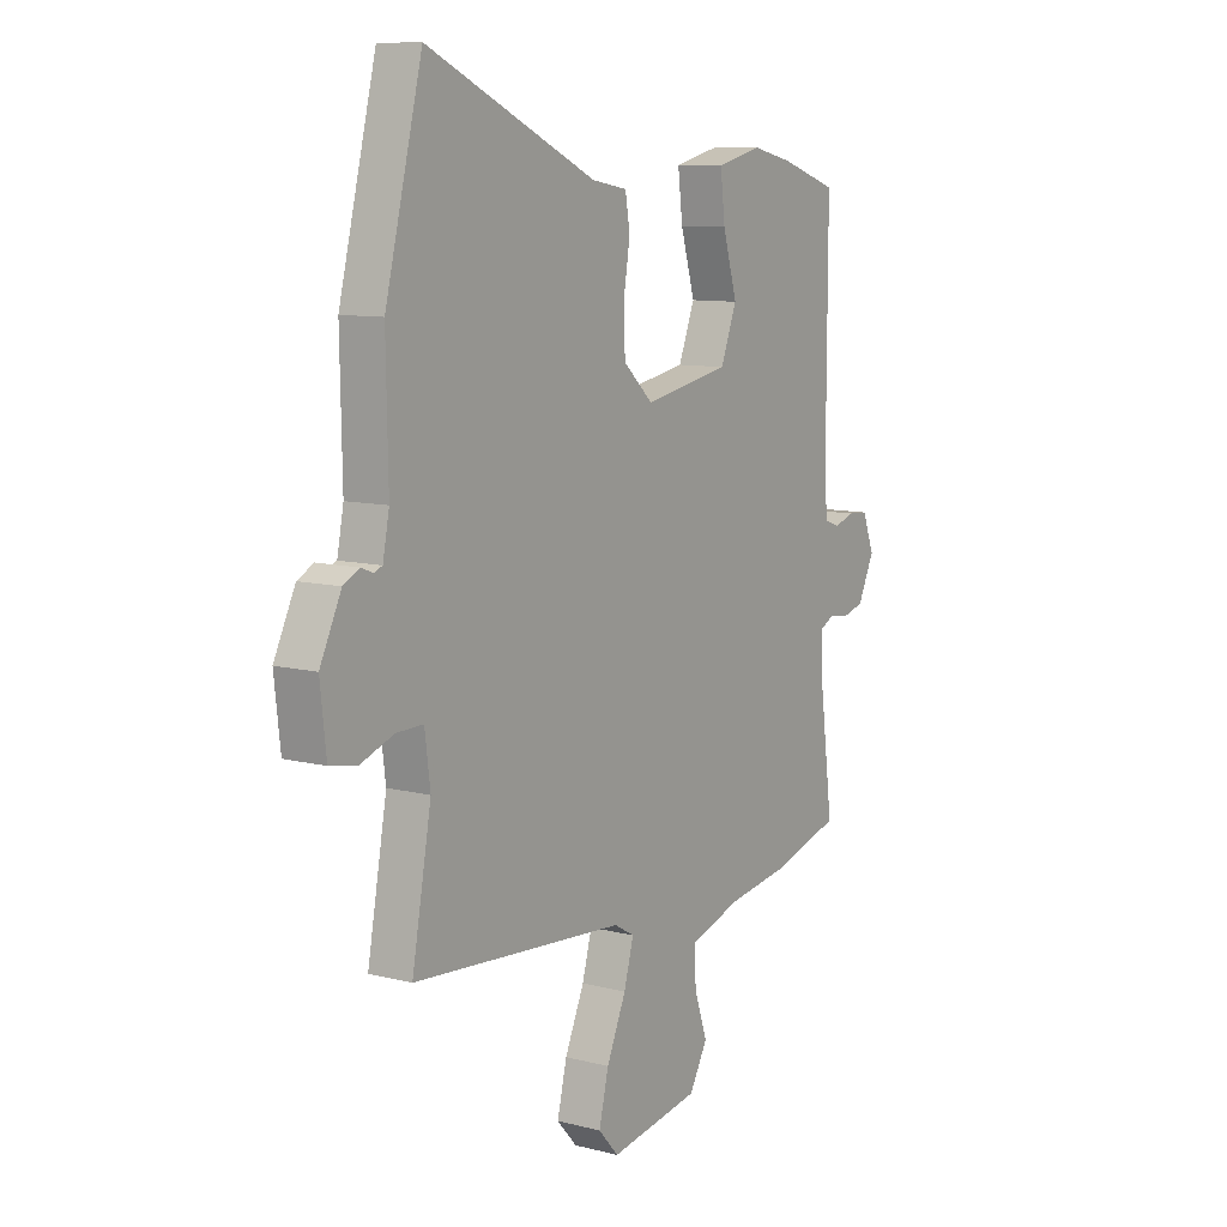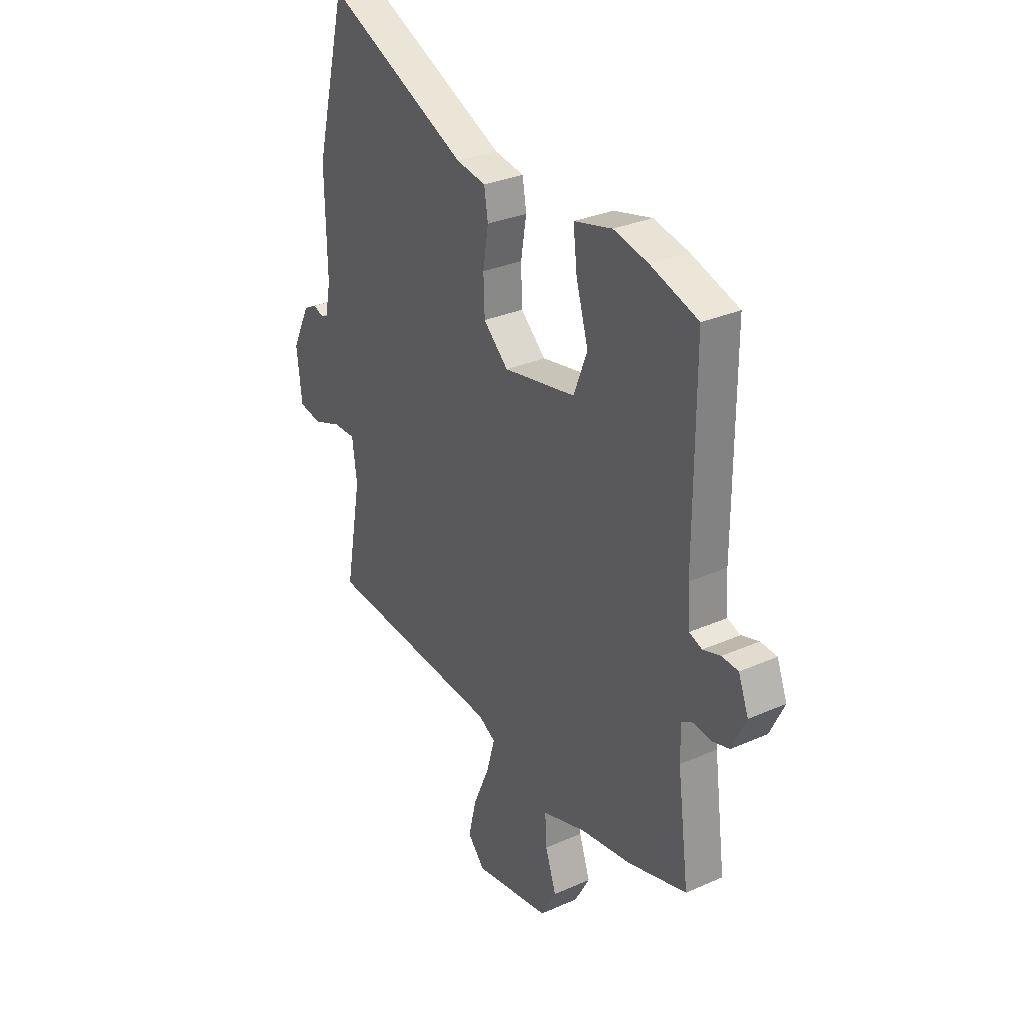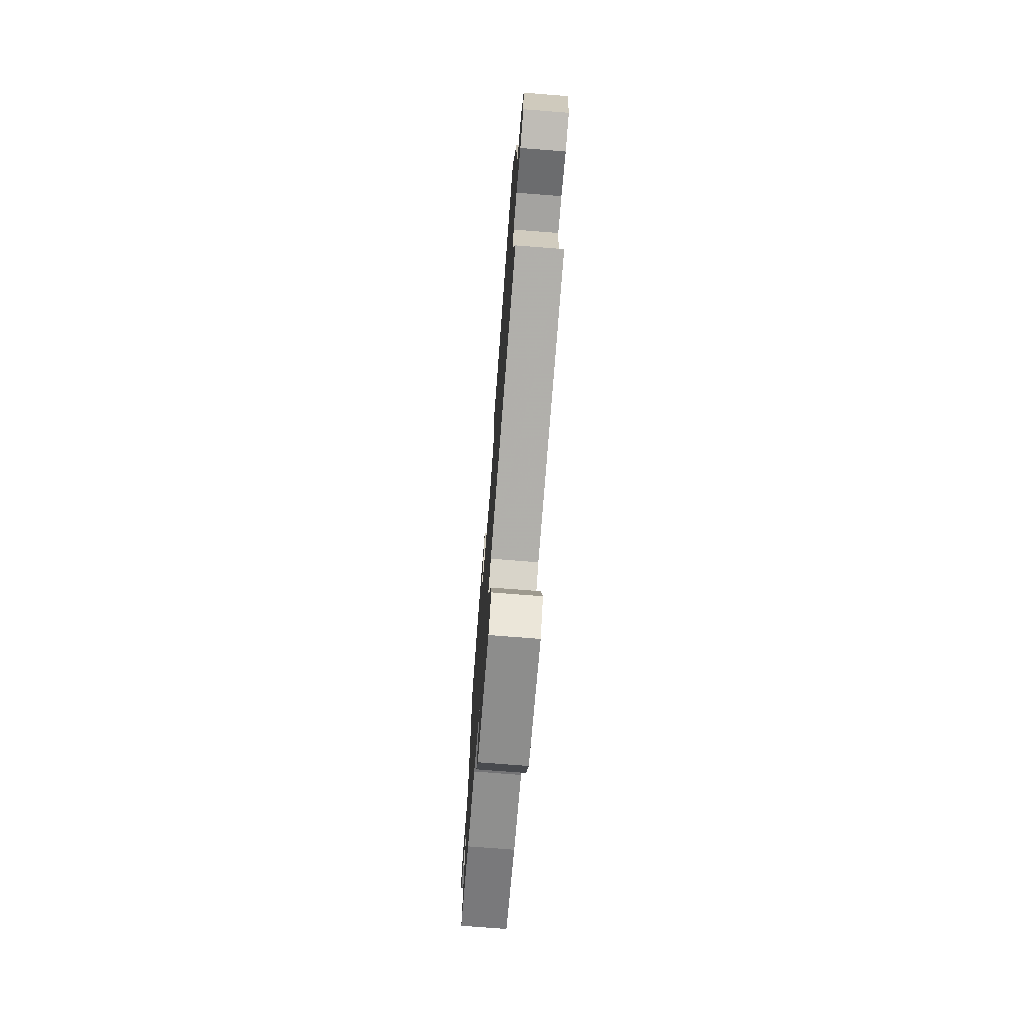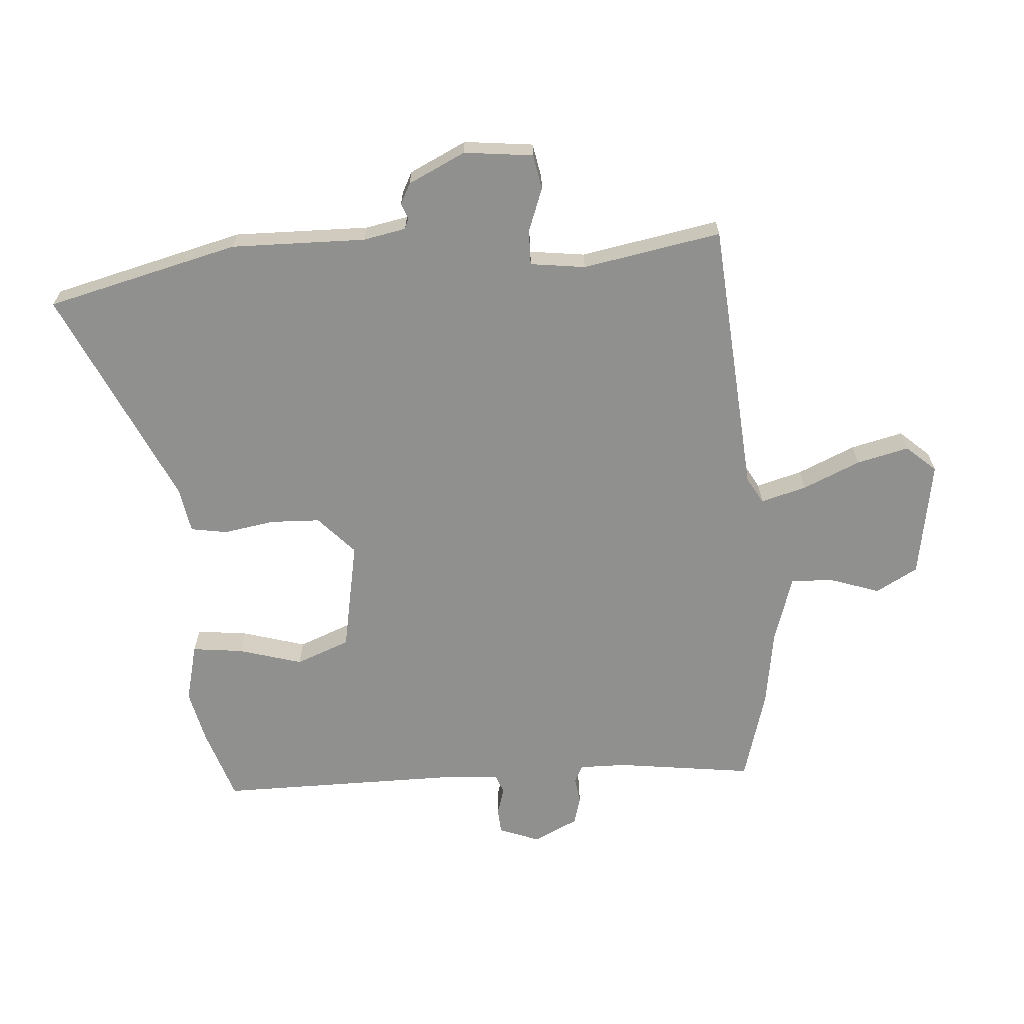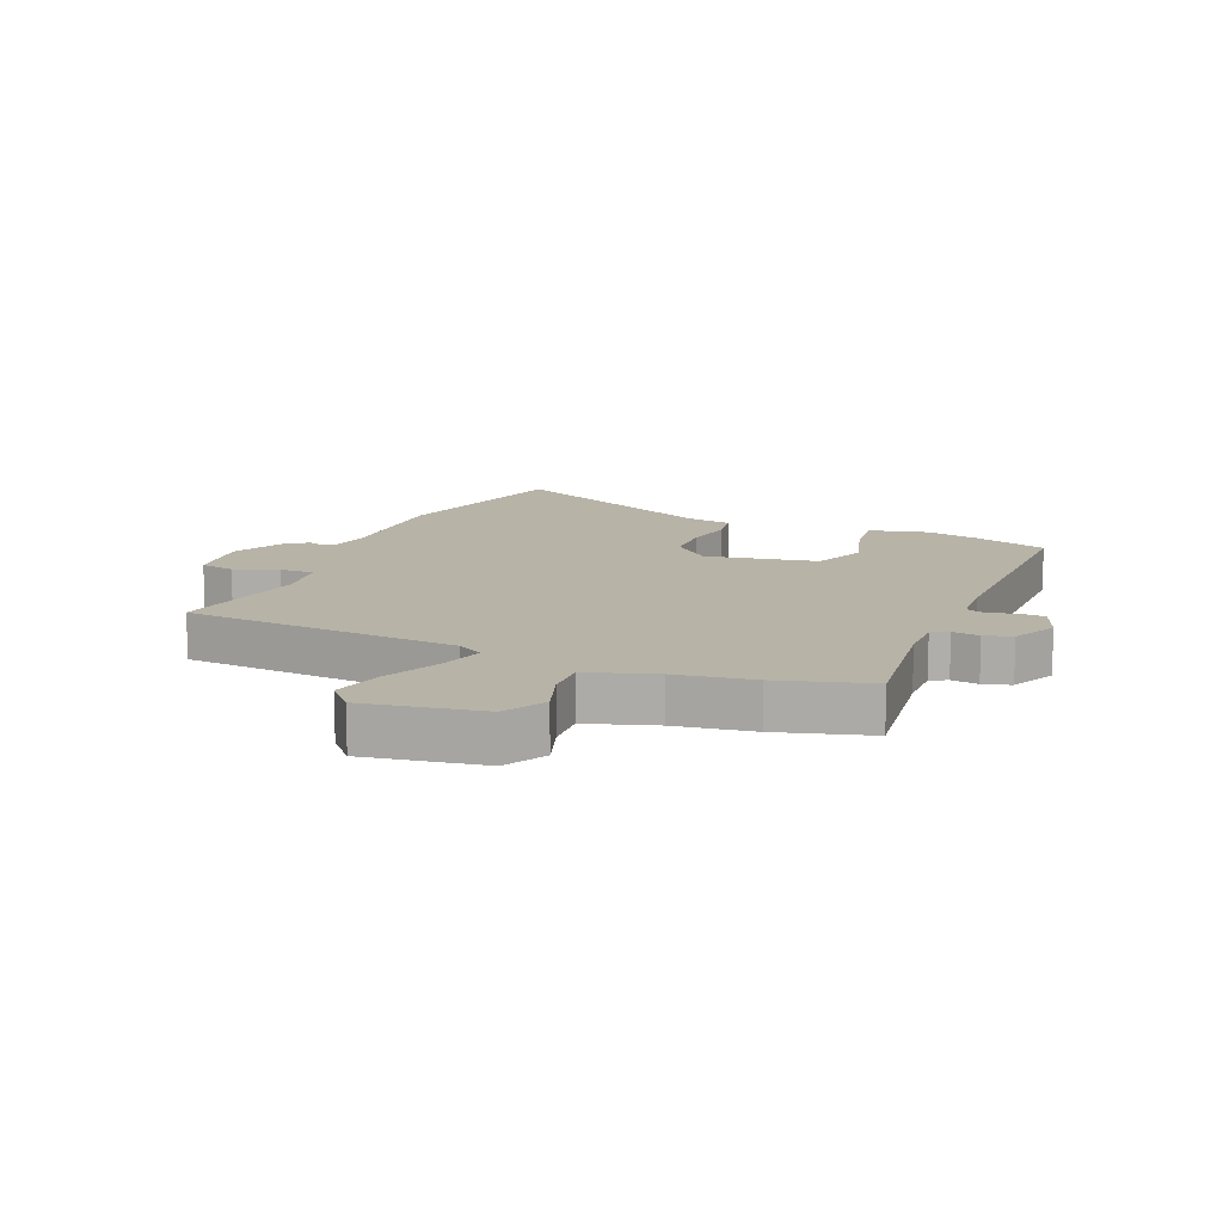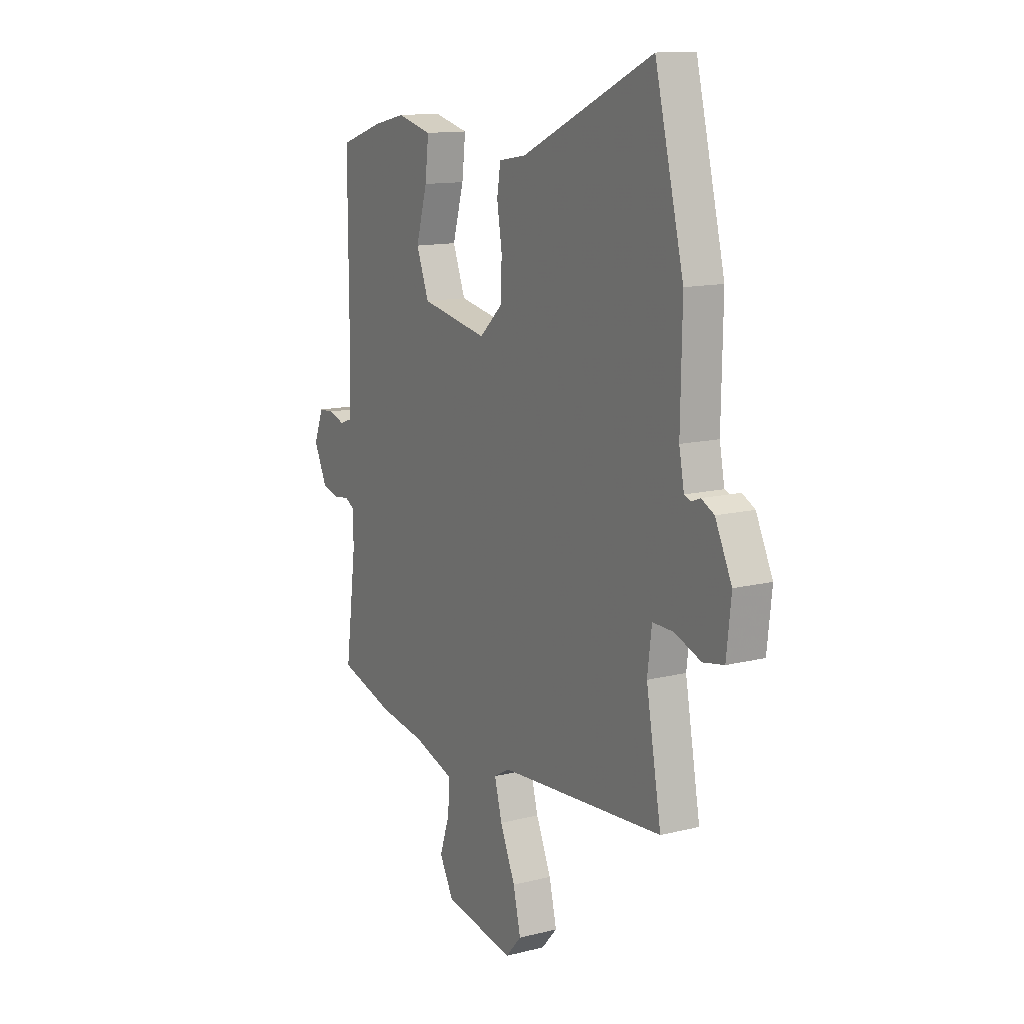
<metadata>
{"format":"obj","ext":"obj","renderer":"f3d","projection":"perspective","resolution":1024,"background":"white","views":[{"elev":9.7,"azim":123.4,"up":"+Z"},{"elev":30.3,"azim":-122.7,"up":"+Z"},{"elev":-74.0,"azim":85.5,"up":"+Z"},{"elev":-65.6,"azim":94.2,"up":"+Y"},{"elev":12.6,"azim":-157.2,"up":"+Y"},{"elev":13.0,"azim":60.2,"up":"+Z"}]}
</metadata>
<code>
v 0.498 0.07 -0.471
v 0.039 0.07 -0.506
v -0.005 0.07 -0.531
v 0.016 0.07 -0.607
v 0.058 0.07 -0.703
v 0.079 0.07 -0.79
v 0.035 0.07 -0.839
v -0.161 0.07 -0.806
v -0.2 0.07 -0.736
v -0.172 0.07 -0.654
v -0.168 0.07 -0.582
v -0.281 0.07 -0.546
v -0.411 0.07 -0.526
v -0.564 0.07 -0.482
v -0.534 0.07 -0.254
v -0.533 0.07 -0.176
v -0.561 0.07 -0.161
v -0.606 0.07 -0.167
v -0.652 0.07 -0.154
v -0.688 0.07 -0.079
v -0.662 0.07 -0.012
v -0.62 0.07 -0.009
v -0.575 0.07 -0.023
v -0.542 0.07 -0.011
v -0.536 0.07 0.073
v -0.537 0.07 0.488
v -0.415 0.07 0.528
v -0.326 0.07 0.548
v -0.228 0.07 0.524
v -0.238 0.07 0.439
v -0.269 0.07 0.333
v -0.234 0.07 0.243
v -0.048 0.07 0.208
v 0.016 0.07 0.267
v 0.019 0.07 0.35
v 0.005 0.07 0.435
v 0.015 0.07 0.496
v 0.091 0.07 0.509
v 0.456 0.07 0.677
v 0.536 0.07 0.356
v 0.532 0.07 0.131
v 0.546 0.07 0.06
v 0.564 0.07 0.053
v 0.589 0.07 0.063
v 0.624 0.07 0.045
v 0.67 0.07 -0.05
v 0.657 0.07 -0.165
v 0.599 0.07 -0.176
v 0.526 0.07 -0.149
v 0.468 0.07 -0.148
v 0.456 0.07 -0.24
v 0.498 0 -0.471
v 0.039 0 -0.506
v -0.005 0 -0.531
v 0.016 0 -0.607
v 0.058 0 -0.703
v 0.079 0 -0.79
v 0.035 0 -0.839
v -0.161 0 -0.806
v -0.2 0 -0.736
v -0.172 0 -0.654
v -0.168 0 -0.582
v -0.281 0 -0.546
v -0.411 0 -0.526
v -0.564 0 -0.482
v -0.534 0 -0.254
v -0.533 0 -0.176
v -0.561 0 -0.161
v -0.606 0 -0.167
v -0.652 0 -0.154
v -0.688 0 -0.079
v -0.662 0 -0.012
v -0.62 0 -0.009
v -0.575 0 -0.023
v -0.542 0 -0.011
v -0.536 0 0.073
v -0.537 0 0.488
v -0.415 0 0.528
v -0.326 0 0.548
v -0.228 0 0.524
v -0.238 0 0.439
v -0.269 0 0.333
v -0.234 0 0.243
v -0.048 0 0.208
v 0.016 0 0.267
v 0.019 0 0.35
v 0.005 0 0.435
v 0.015 0 0.496
v 0.091 0 0.509
v 0.456 0 0.677
v 0.536 0 0.356
v 0.532 0 0.131
v 0.546 0 0.06
v 0.564 0 0.053
v 0.589 0 0.063
v 0.624 0 0.045
v 0.67 0 -0.05
v 0.657 0 -0.165
v 0.599 0 -0.176
v 0.526 0 -0.149
v 0.468 0 -0.148
v 0.456 0 -0.24
f 47 48 49
f 46 47 49
f 45 46 49
f 44 45 49
f 43 44 49
f 42 43 49 50
f 41 42 50
f 40 41 50
f 39 40 50
f 38 39 50
f 38 50 51
f 37 38 51
f 36 37 51
f 35 36 51
f 29 30 31
f 28 29 31
f 27 28 31
f 26 27 31
f 25 26 31
f 24 25 31 32
f 21 22 23
f 20 21 23
f 19 20 23
f 18 19 23
f 17 18 23
f 16 17 23 24
f 12 13 14 15
f 11 12 15 16
f 8 9 10
f 7 8 10
f 6 7 10
f 5 6 10
f 4 5 10
f 3 4 10 11
f 24 32 33
f 16 24 33
f 11 16 33
f 3 11 33
f 2 3 33
f 2 33 34
f 1 2 34
f 51 1 34
f 34 35 51
f 100 99 98
f 100 98 97
f 100 97 96
f 100 96 95
f 100 95 94
f 101 100 94 93
f 101 93 92
f 101 92 91
f 101 91 90
f 101 90 89
f 102 101 89
f 102 89 88
f 102 88 87
f 102 87 86
f 82 81 80
f 82 80 79
f 82 79 78
f 82 78 77
f 82 77 76
f 83 82 76 75
f 74 73 72
f 74 72 71
f 74 71 70
f 74 70 69
f 74 69 68
f 75 74 68 67
f 66 65 64 63
f 67 66 63 62
f 61 60 59
f 61 59 58
f 61 58 57
f 61 57 56
f 61 56 55
f 62 61 55 54
f 84 83 75
f 84 75 67
f 84 67 62
f 84 62 54
f 84 54 53
f 85 84 53
f 85 53 52
f 85 52 102
f 102 86 85
f 1 52 53 2
f 2 53 54 3
f 3 54 55 4
f 4 55 56 5
f 5 56 57 6
f 6 57 58 7
f 7 58 59 8
f 8 59 60 9
f 9 60 61 10
f 10 61 62 11
f 11 62 63 12
f 12 63 64 13
f 13 64 65 14
f 14 65 66 15
f 15 66 67 16
f 16 67 68 17
f 17 68 69 18
f 18 69 70 19
f 19 70 71 20
f 20 71 72 21
f 21 72 73 22
f 22 73 74 23
f 23 74 75 24
f 24 75 76 25
f 25 76 77 26
f 26 77 78 27
f 27 78 79 28
f 28 79 80 29
f 29 80 81 30
f 30 81 82 31
f 31 82 83 32
f 32 83 84 33
f 33 84 85 34
f 34 85 86 35
f 35 86 87 36
f 36 87 88 37
f 37 88 89 38
f 38 89 90 39
f 39 90 91 40
f 40 91 92 41
f 41 92 93 42
f 42 93 94 43
f 43 94 95 44
f 44 95 96 45
f 45 96 97 46
f 46 97 98 47
f 47 98 99 48
f 48 99 100 49
f 49 100 101 50
f 50 101 102 51
f 51 102 52 1

</code>
